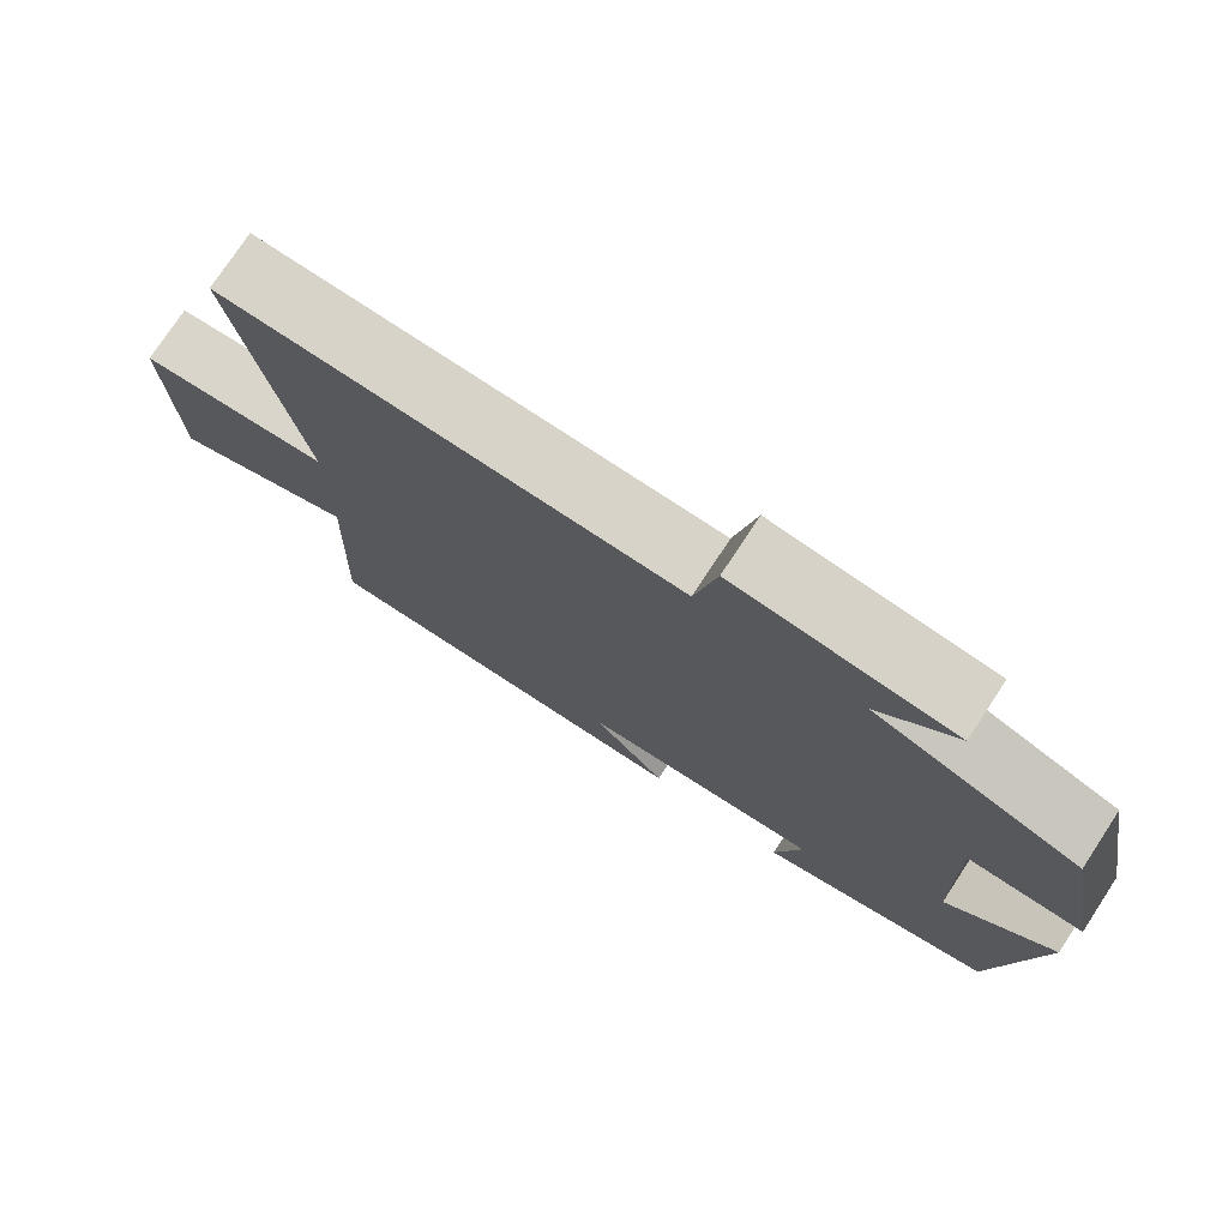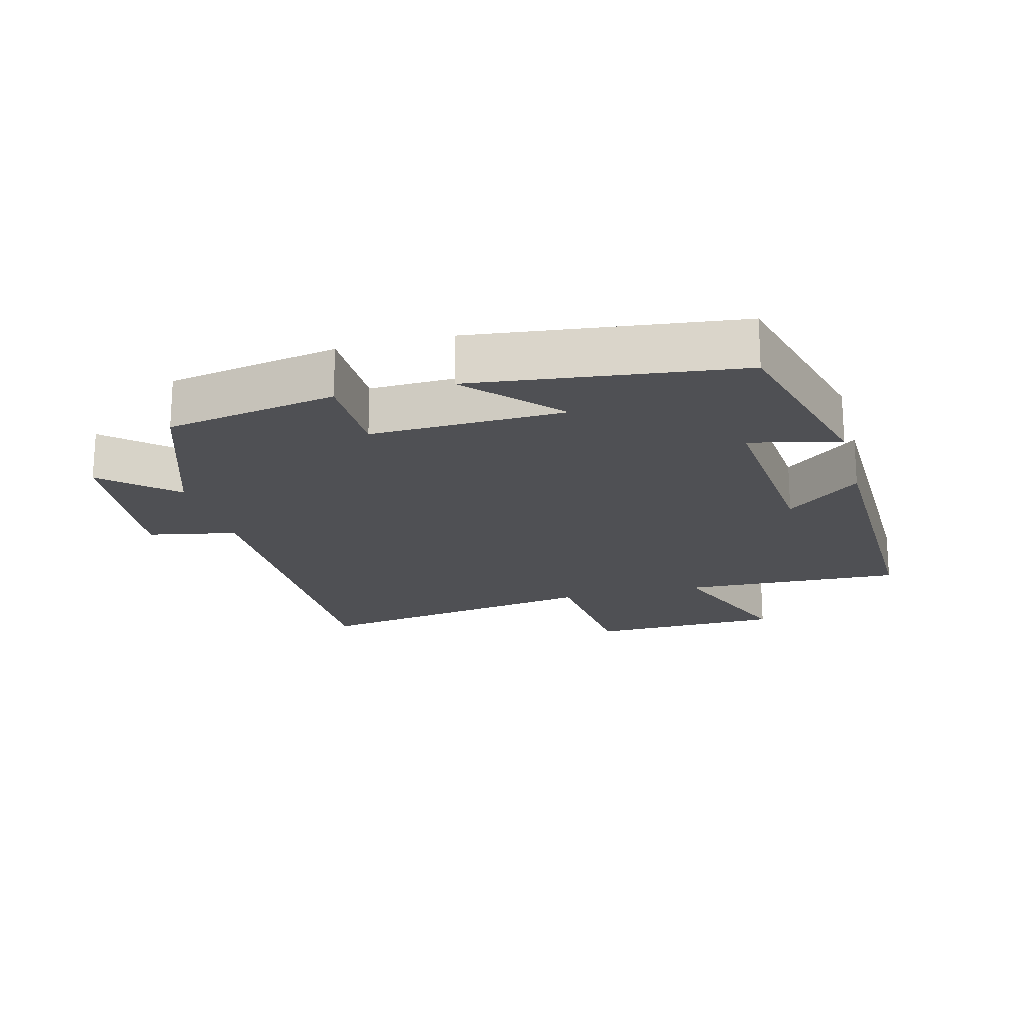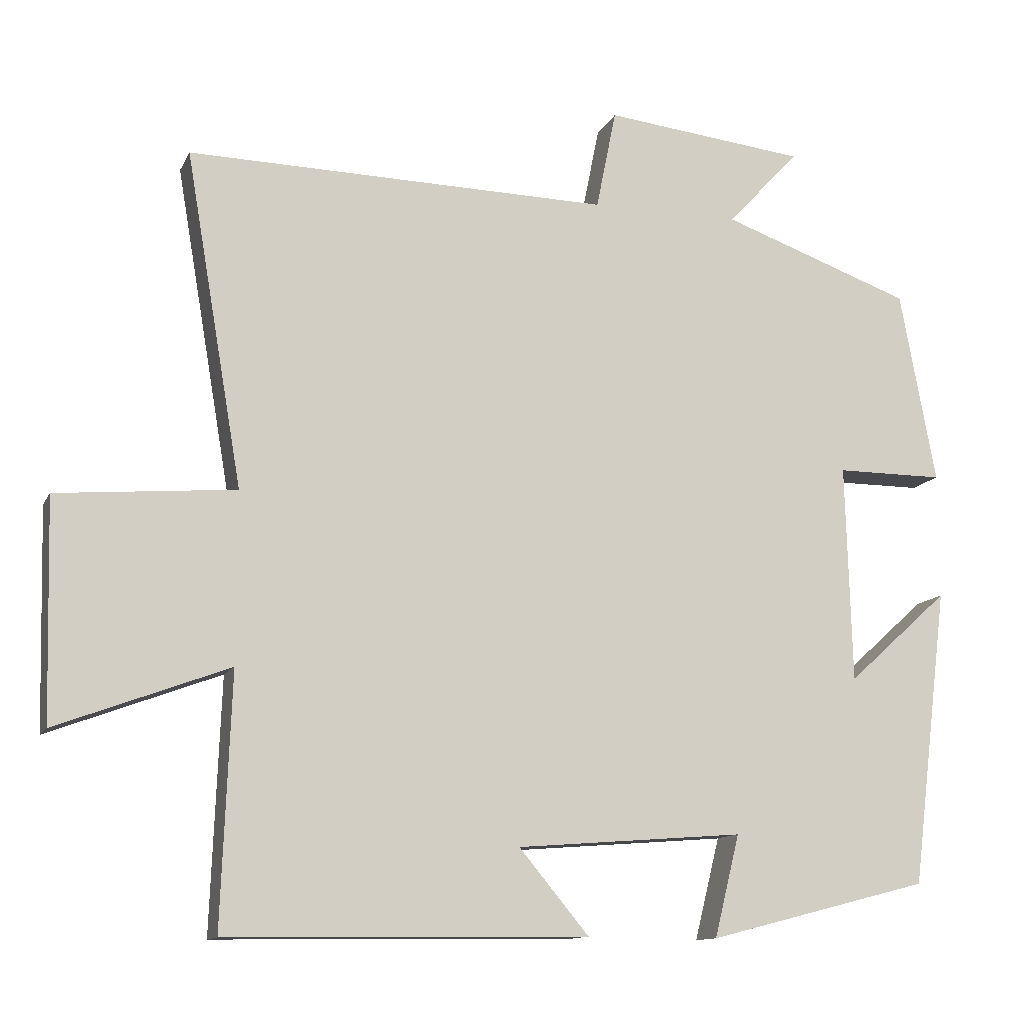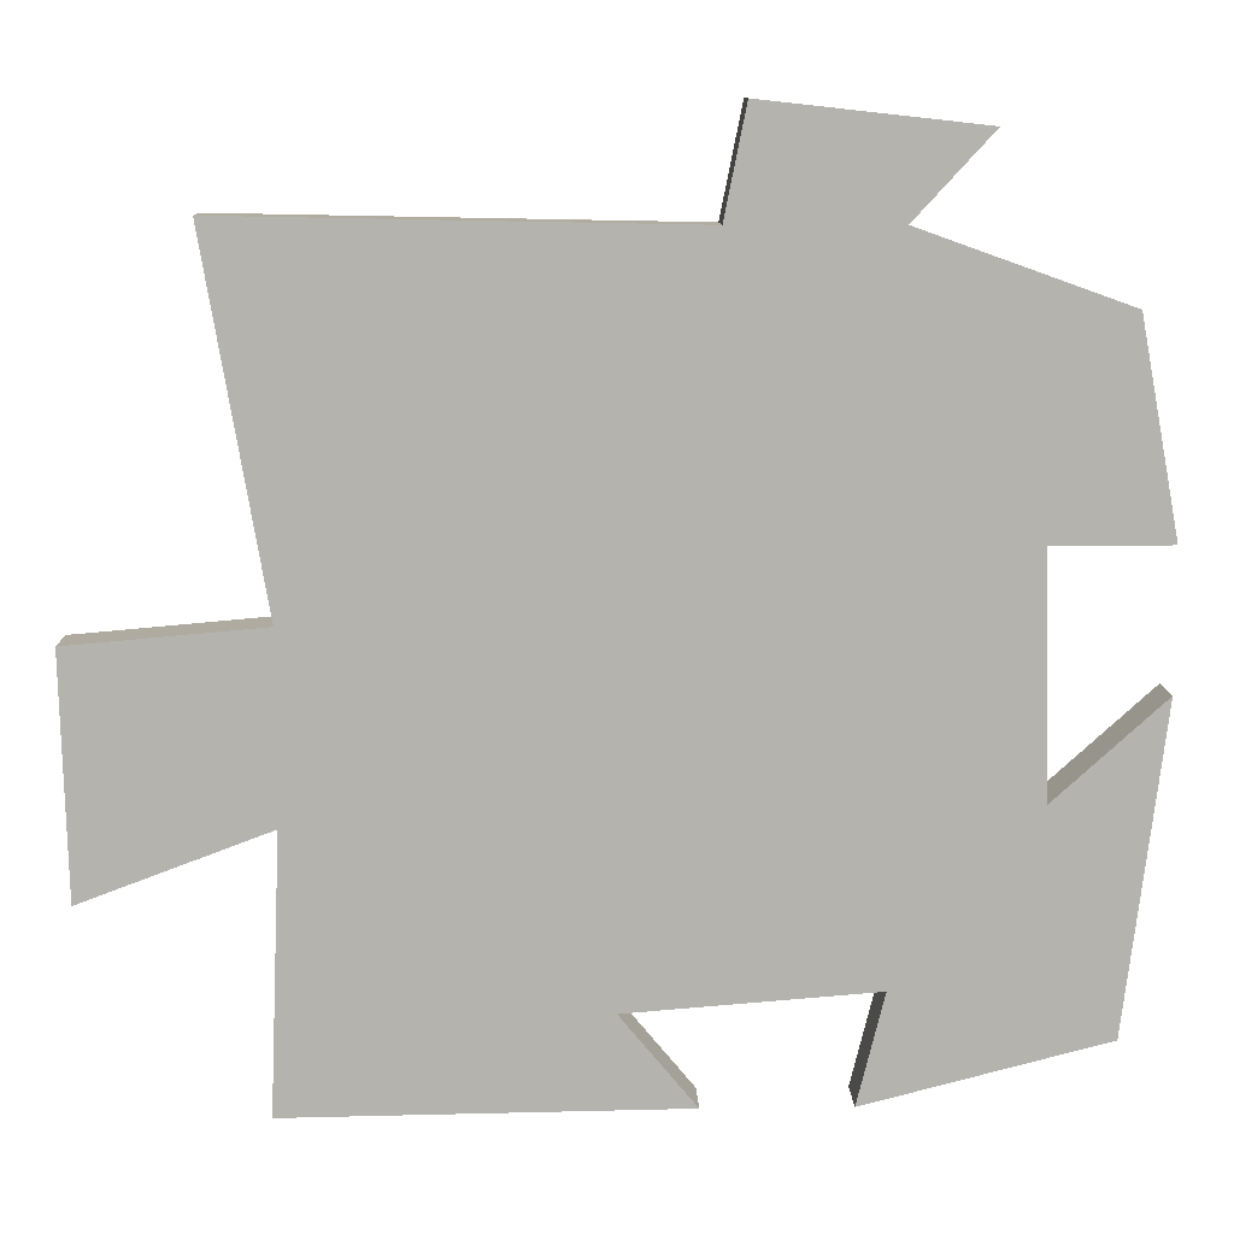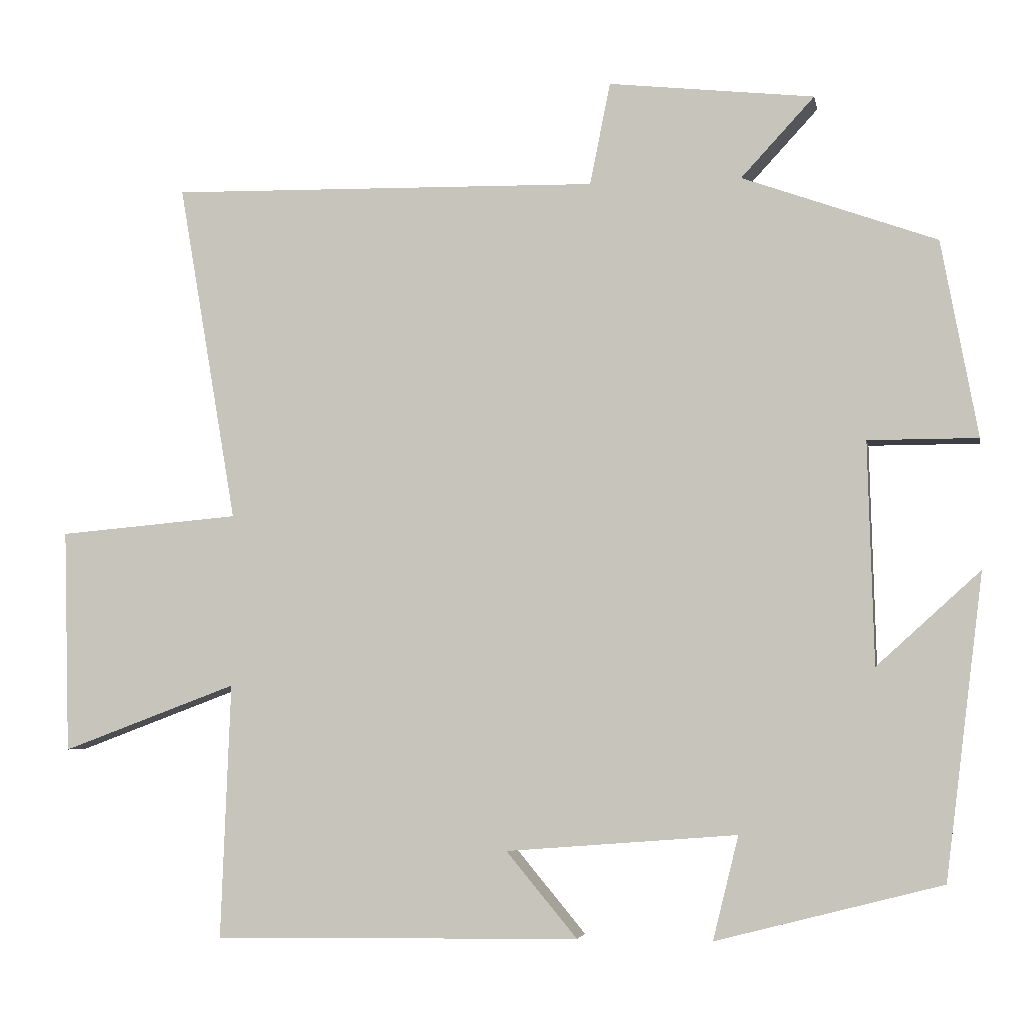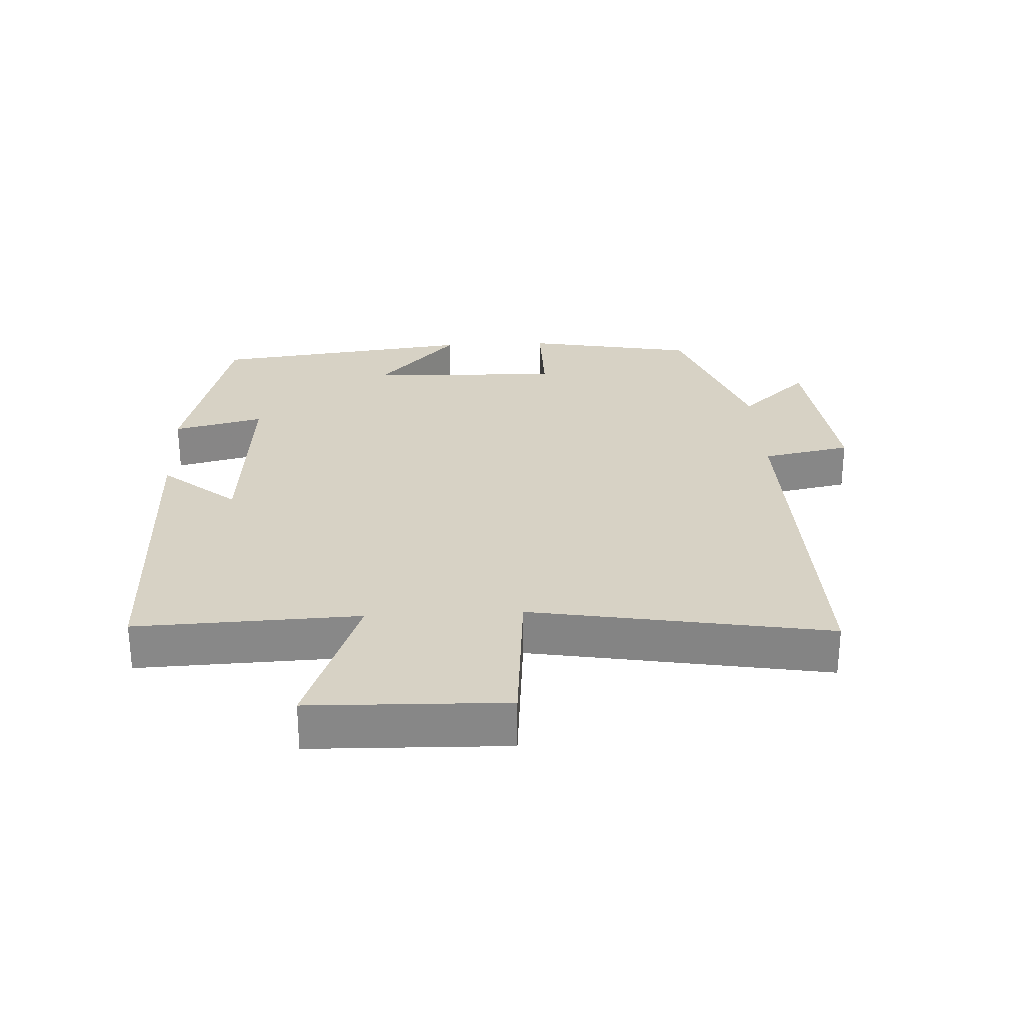
<metadata>
{"format":"obj","ext":"obj","renderer":"f3d","projection":"perspective","resolution":1024,"background":"white","views":[{"elev":76.0,"azim":33.3,"up":"+Z"},{"elev":-19.1,"azim":104.9,"up":"+Y"},{"elev":-12.3,"azim":-17.7,"up":"+Z"},{"elev":10.2,"azim":-1.5,"up":"+Z"},{"elev":-4.5,"azim":10.6,"up":"+Z"},{"elev":27.6,"azim":-92.9,"up":"+Y"}]}
</metadata>
<code>
v 0.452 0.07 0.408
v 0.5 0.07 0.148
v 0.355 0.07 0.148
v 0.363 0.07 -0.146
v 0.5 0.07 -0.022
v 0.45 0.07 -0.423
v 0.151 0.07 -0.5
v 0.185 0.07 -0.363
v -0.121 0.07 -0.387
v -0.027 0.07 -0.5
v -0.513 0.07 -0.507
v -0.5 0.07 -0.169
v -0.732 0.07 -0.256
v -0.74 0.07 0.04
v -0.5 0.07 0.061
v -0.577 0.07 0.511
v -0.007 0.07 0.5
v 0.02 0.07 0.635
v 0.292 0.07 0.605
v 0.195 0.07 0.5
v 0.452 0 0.408
v 0.5 0 0.148
v 0.355 0 0.148
v 0.363 0 -0.146
v 0.5 0 -0.022
v 0.45 0 -0.423
v 0.151 0 -0.5
v 0.185 0 -0.363
v -0.121 0 -0.387
v -0.027 0 -0.5
v -0.513 0 -0.507
v -0.5 0 -0.169
v -0.732 0 -0.256
v -0.74 0 0.04
v -0.5 0 0.061
v -0.577 0 0.511
v -0.007 0 0.5
v 0.02 0 0.635
v 0.292 0 0.605
v 0.195 0 0.5
f 17 18 19 20
f 1 2 3
f 20 1 3
f 17 20 3
f 17 3 4
f 16 17 4
f 15 16 4
f 12 13 14 15
f 12 15 4
f 9 10 11 12
f 8 9 12 4
f 6 7 8
f 5 6 8
f 4 5 8
f 40 39 38 37
f 23 22 21
f 23 21 40
f 23 40 37
f 24 23 37
f 24 37 36
f 24 36 35
f 35 34 33 32
f 24 35 32
f 32 31 30 29
f 24 32 29 28
f 28 27 26
f 28 26 25
f 28 25 24
f 1 21 22 2
f 2 22 23 3
f 3 23 24 4
f 4 24 25 5
f 5 25 26 6
f 6 26 27 7
f 7 27 28 8
f 8 28 29 9
f 9 29 30 10
f 10 30 31 11
f 11 31 32 12
f 12 32 33 13
f 13 33 34 14
f 14 34 35 15
f 15 35 36 16
f 16 36 37 17
f 17 37 38 18
f 18 38 39 19
f 19 39 40 20
f 20 40 21 1

</code>
